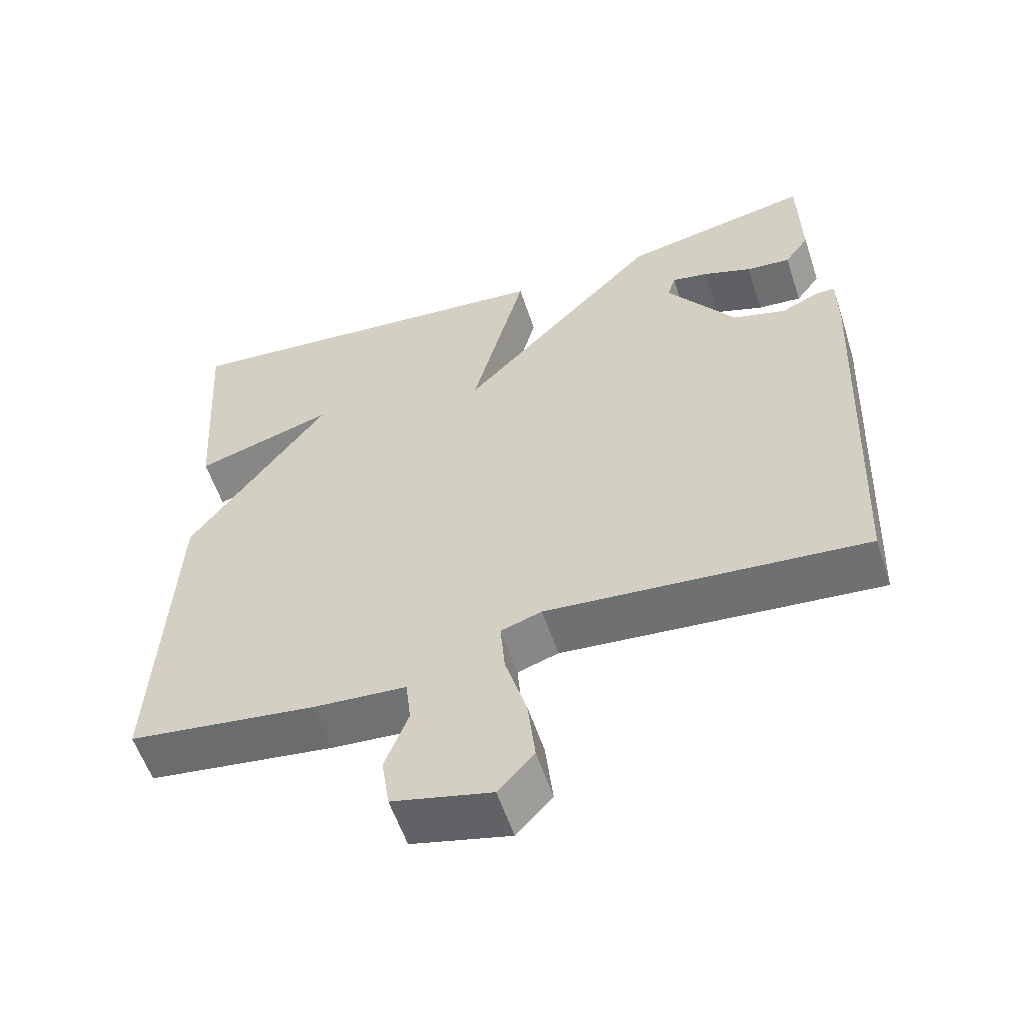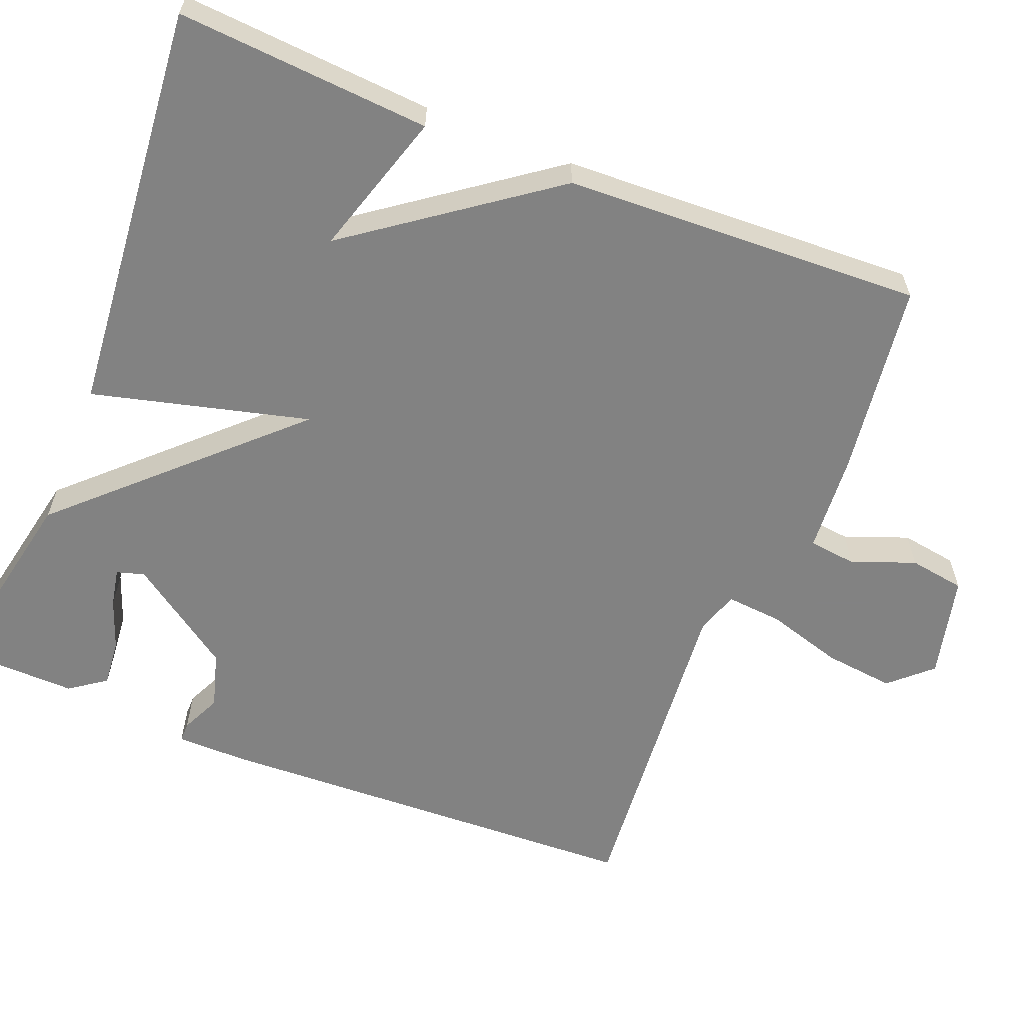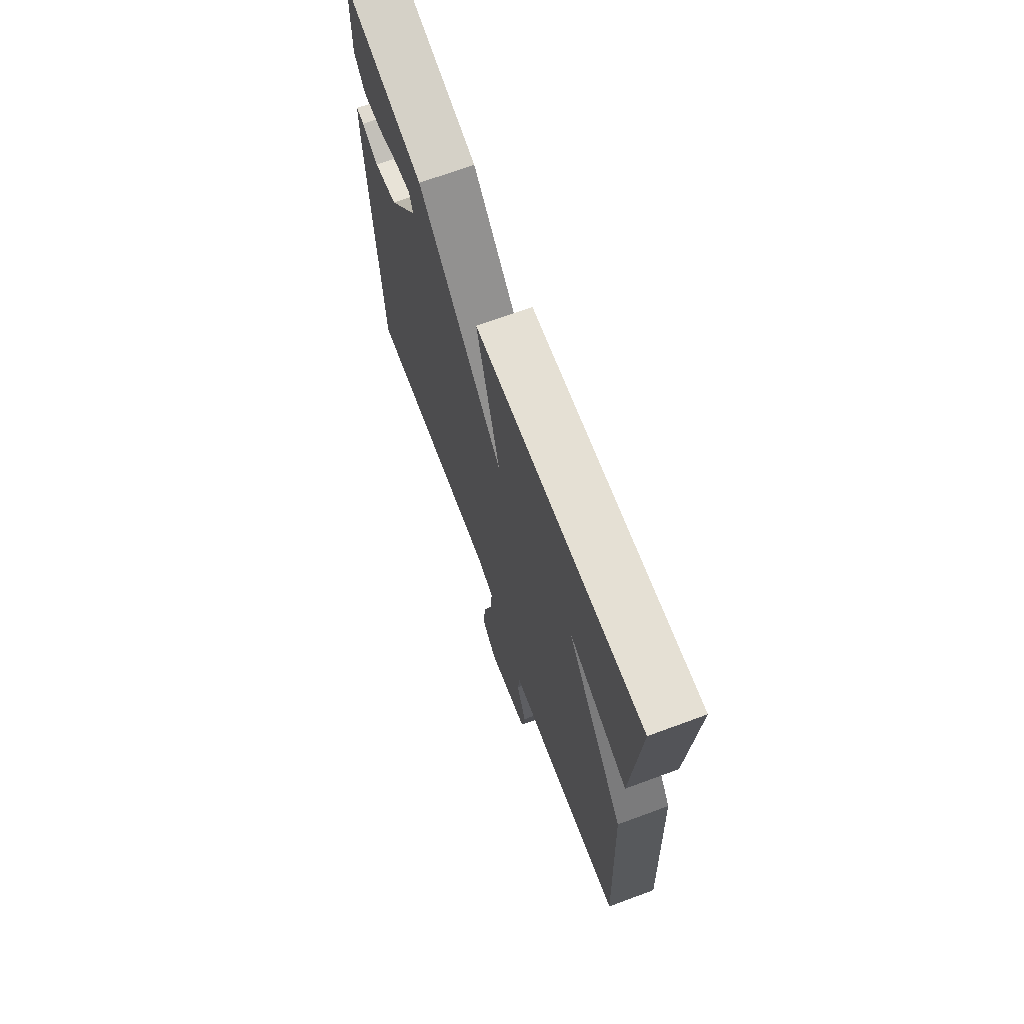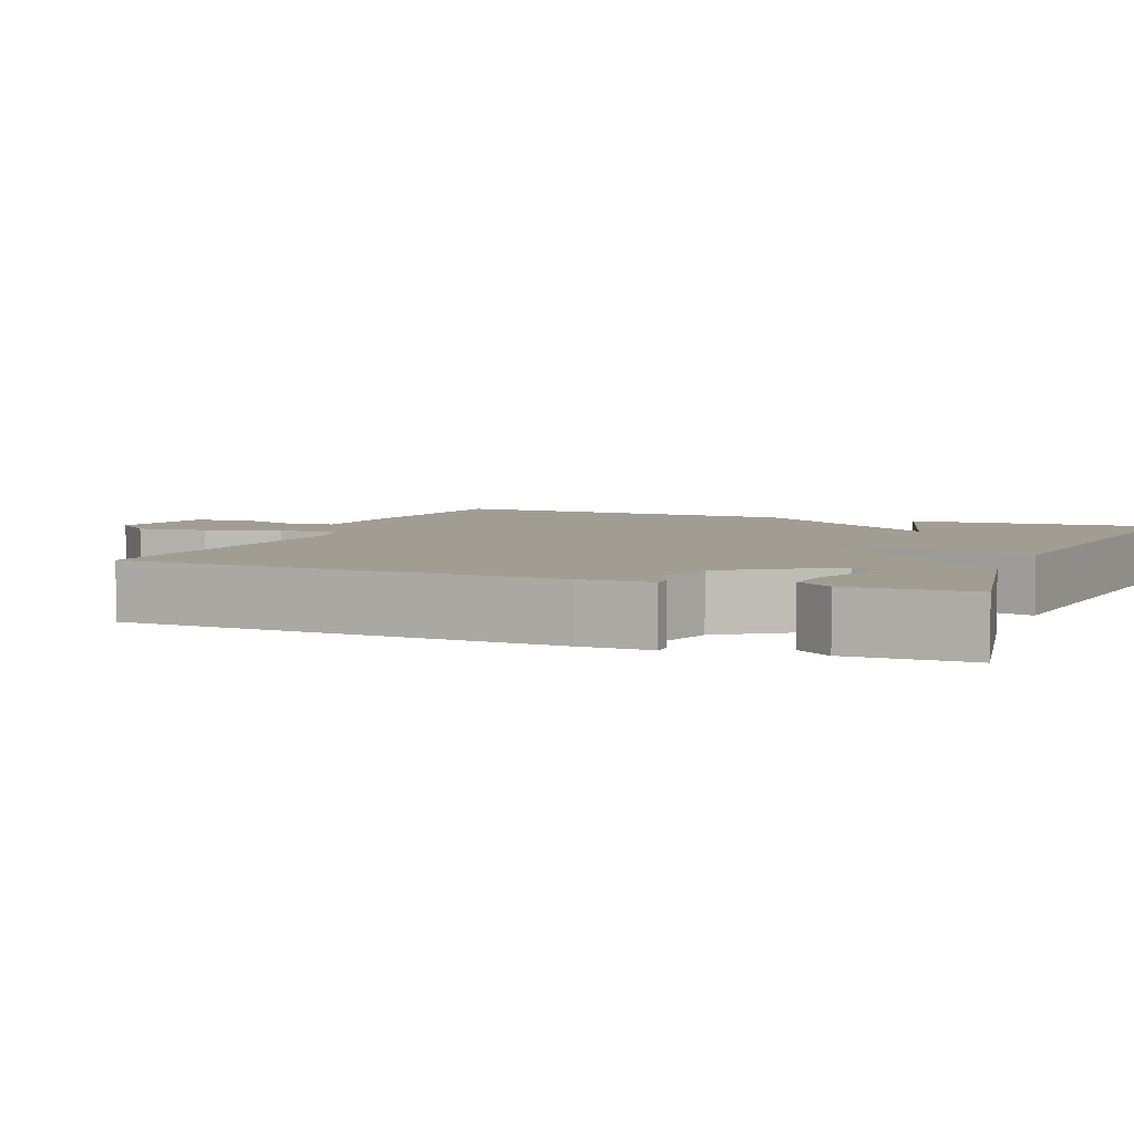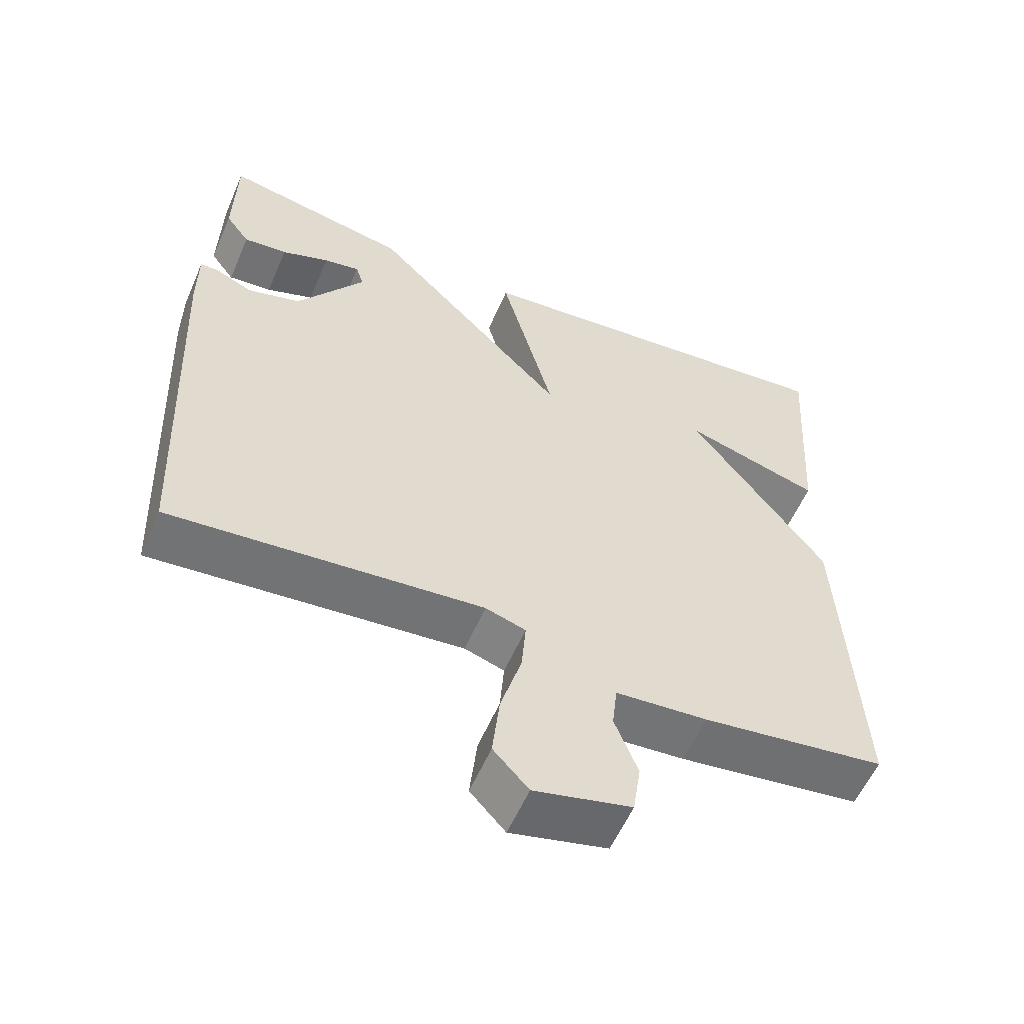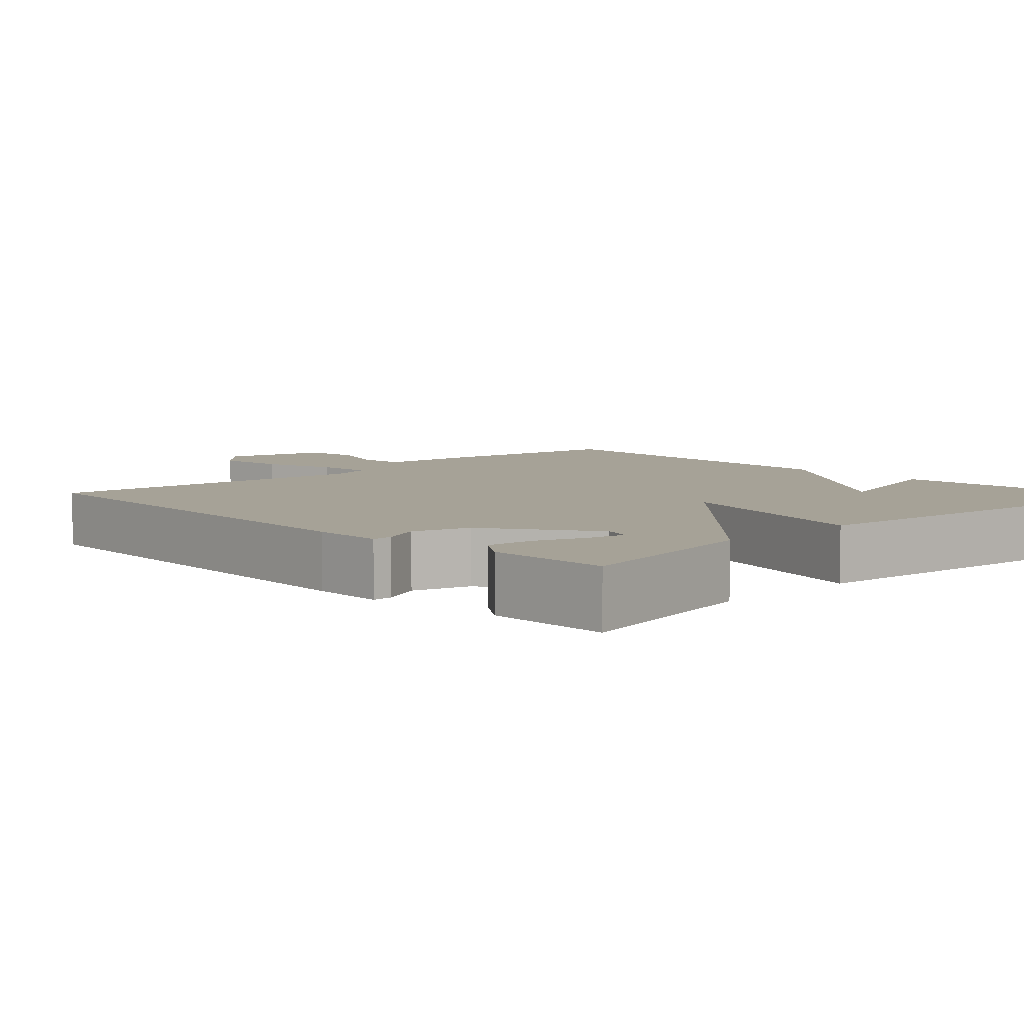
<metadata>
{"format":"obj","ext":"obj","renderer":"f3d","projection":"perspective","resolution":1024,"background":"white","views":[{"elev":-57.1,"azim":-161.8,"up":"+Z"},{"elev":-60.7,"azim":67.9,"up":"+Y"},{"elev":69.8,"azim":69.8,"up":"+Z"},{"elev":4.9,"azim":-67.8,"up":"+Y"},{"elev":-57.5,"azim":-23.3,"up":"+Z"},{"elev":6.5,"azim":-43.6,"up":"+Y"}]}
</metadata>
<code>
v 0.5 0.07 -0.5
v 0.244 0.07 -0.535
v 0.116 0.07 -0.545
v 0.109 0.07 -0.607
v 0.141 0.07 -0.69
v 0.13 0.07 -0.763
v -0.005 0.07 -0.796
v -0.054 0.07 -0.743
v -0.044 0.07 -0.651
v -0.015 0.07 -0.552
v -0.009 0.07 -0.478
v -0.065 0.07 -0.46
v -0.5 0.07 -0.5
v -0.526 0.07 0.069
v -0.526 0.07 0.162
v -0.5 0.07 0.162
v -0.448 0.07 0.138
v -0.374 0.07 0.16
v -0.28 0.07 0.297
v -0.291 0.07 0.333
v -0.341 0.07 0.323
v -0.408 0.07 0.298
v -0.469 0.07 0.292
v -0.503 0.07 0.339
v -0.5 0.07 0.5
v -0.239 0.07 0.448
v 0.035 0.07 0.165
v -0.039 0.07 0.448
v 0.5 0.07 0.5
v 0.478 0.07 0.169
v 0.288 0.07 0.226
v 0.478 0.07 -0.031
v 0.5 0 -0.5
v 0.244 0 -0.535
v 0.116 0 -0.545
v 0.109 0 -0.607
v 0.141 0 -0.69
v 0.13 0 -0.763
v -0.005 0 -0.796
v -0.054 0 -0.743
v -0.044 0 -0.651
v -0.015 0 -0.552
v -0.009 0 -0.478
v -0.065 0 -0.46
v -0.5 0 -0.5
v -0.526 0 0.069
v -0.526 0 0.162
v -0.5 0 0.162
v -0.448 0 0.138
v -0.374 0 0.16
v -0.28 0 0.297
v -0.291 0 0.333
v -0.341 0 0.323
v -0.408 0 0.298
v -0.469 0 0.292
v -0.503 0 0.339
v -0.5 0 0.5
v -0.239 0 0.448
v 0.035 0 0.165
v -0.039 0 0.448
v 0.5 0 0.5
v 0.478 0 0.169
v 0.288 0 0.226
v 0.478 0 -0.031
f 1 2 3
f 32 1 3
f 31 32 3
f 28 29 30 31
f 27 28 31
f 27 31 3
f 26 27 3 4
f 24 25 26
f 23 24 26
f 22 23 26
f 21 22 26
f 20 21 26
f 19 20 26 4
f 18 19 4 5
f 15 16 17
f 14 15 17
f 13 14 17
f 12 13 17
f 11 12 17 18
f 8 9 10
f 7 8 10
f 6 7 10
f 5 6 10
f 5 10 11
f 5 11 18
f 35 34 33
f 35 33 64
f 35 64 63
f 63 62 61 60
f 63 60 59
f 35 63 59
f 36 35 59 58
f 58 57 56
f 58 56 55
f 58 55 54
f 58 54 53
f 58 53 52
f 36 58 52 51
f 37 36 51 50
f 49 48 47
f 49 47 46
f 49 46 45
f 49 45 44
f 50 49 44 43
f 42 41 40
f 42 40 39
f 42 39 38
f 42 38 37
f 43 42 37
f 50 43 37
f 1 33 34 2
f 2 34 35 3
f 3 35 36 4
f 4 36 37 5
f 5 37 38 6
f 6 38 39 7
f 7 39 40 8
f 8 40 41 9
f 9 41 42 10
f 10 42 43 11
f 11 43 44 12
f 12 44 45 13
f 13 45 46 14
f 14 46 47 15
f 15 47 48 16
f 16 48 49 17
f 17 49 50 18
f 18 50 51 19
f 19 51 52 20
f 20 52 53 21
f 21 53 54 22
f 22 54 55 23
f 23 55 56 24
f 24 56 57 25
f 25 57 58 26
f 26 58 59 27
f 27 59 60 28
f 28 60 61 29
f 29 61 62 30
f 30 62 63 31
f 31 63 64 32
f 32 64 33 1

</code>
